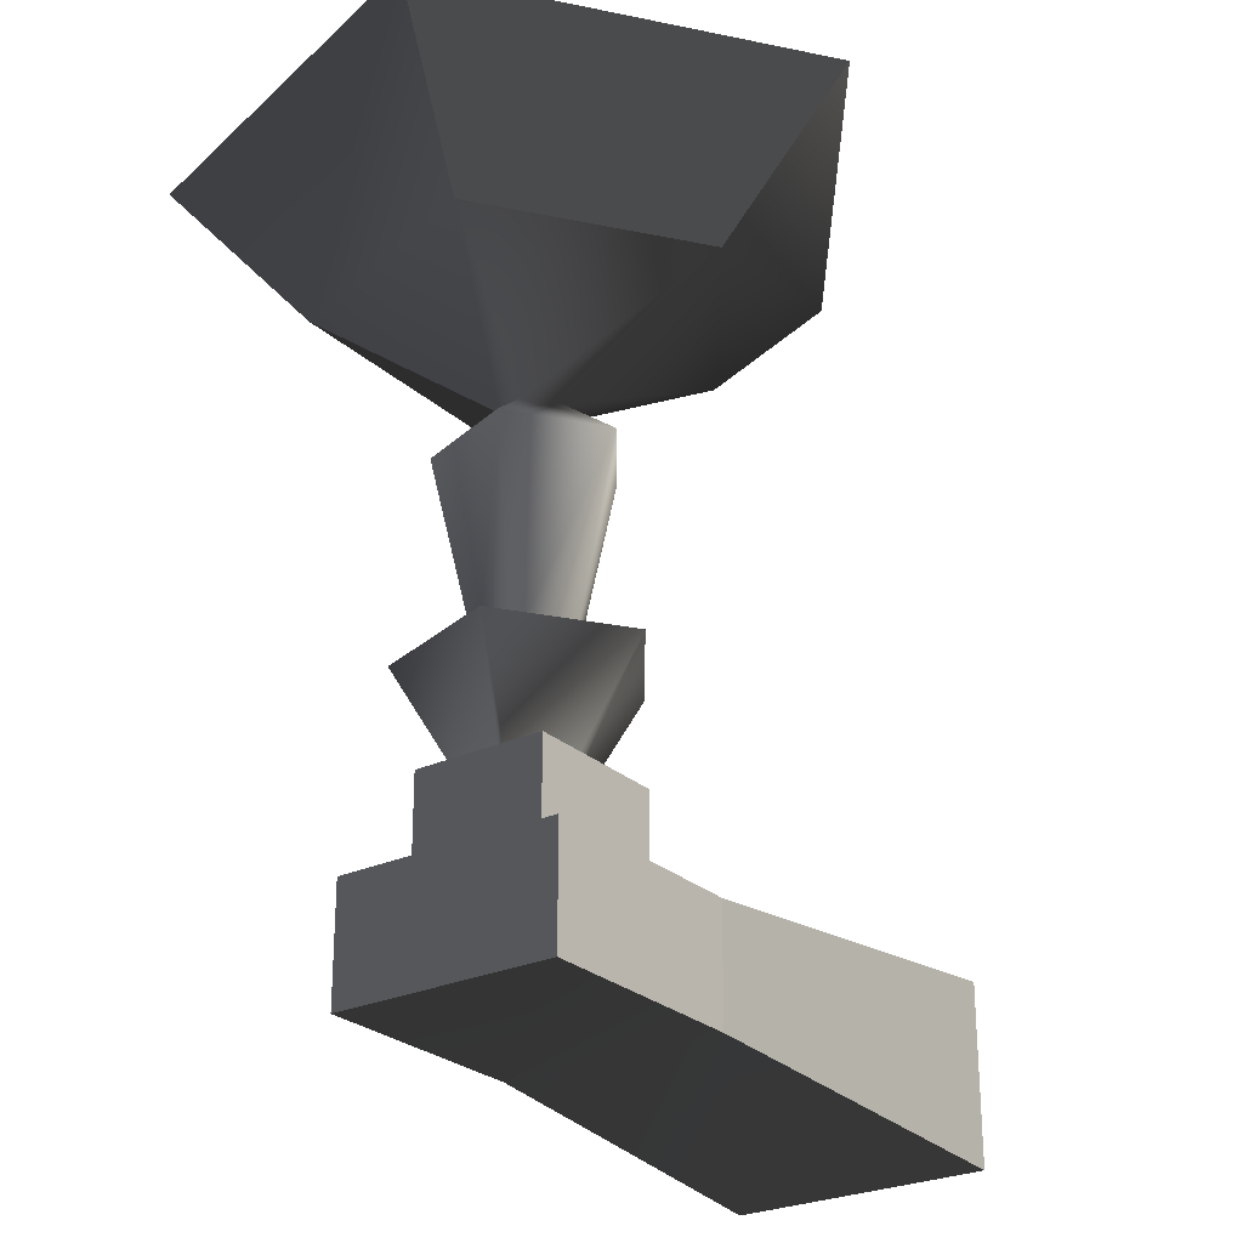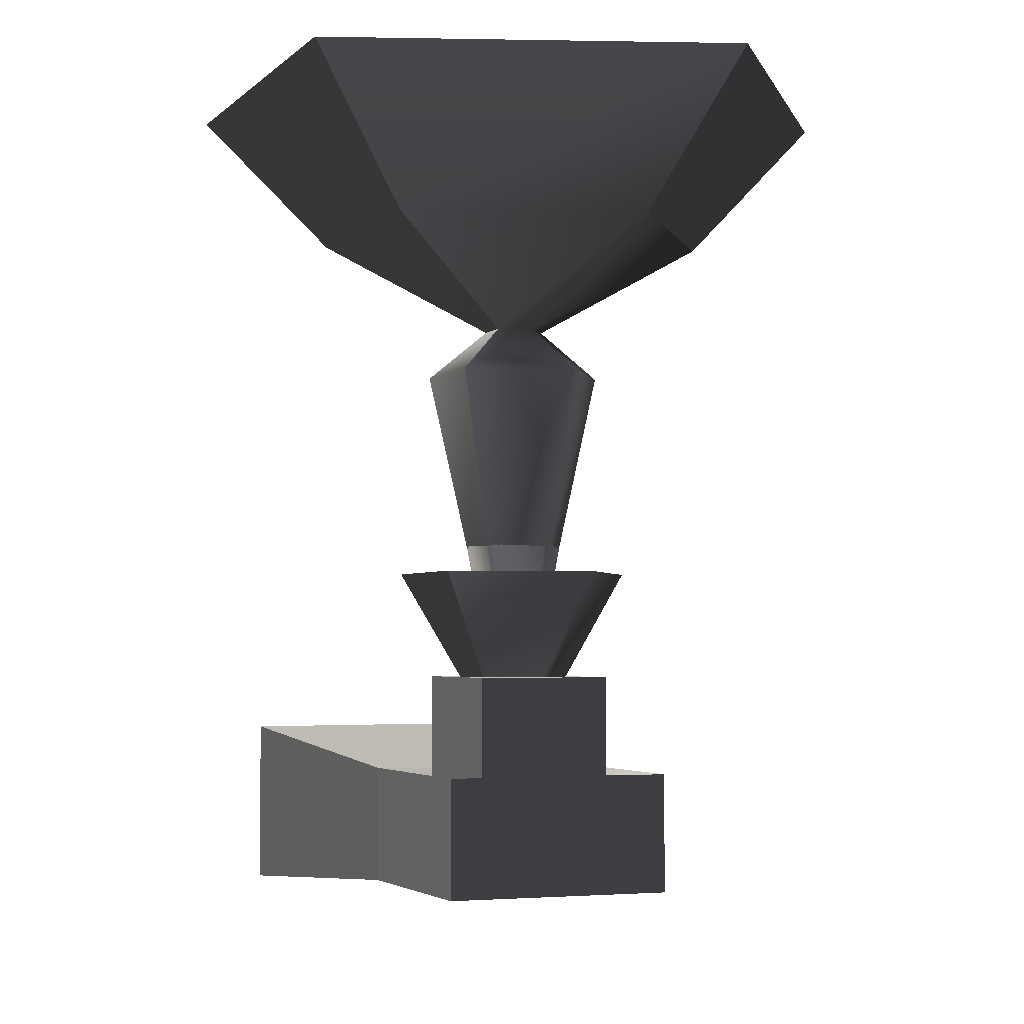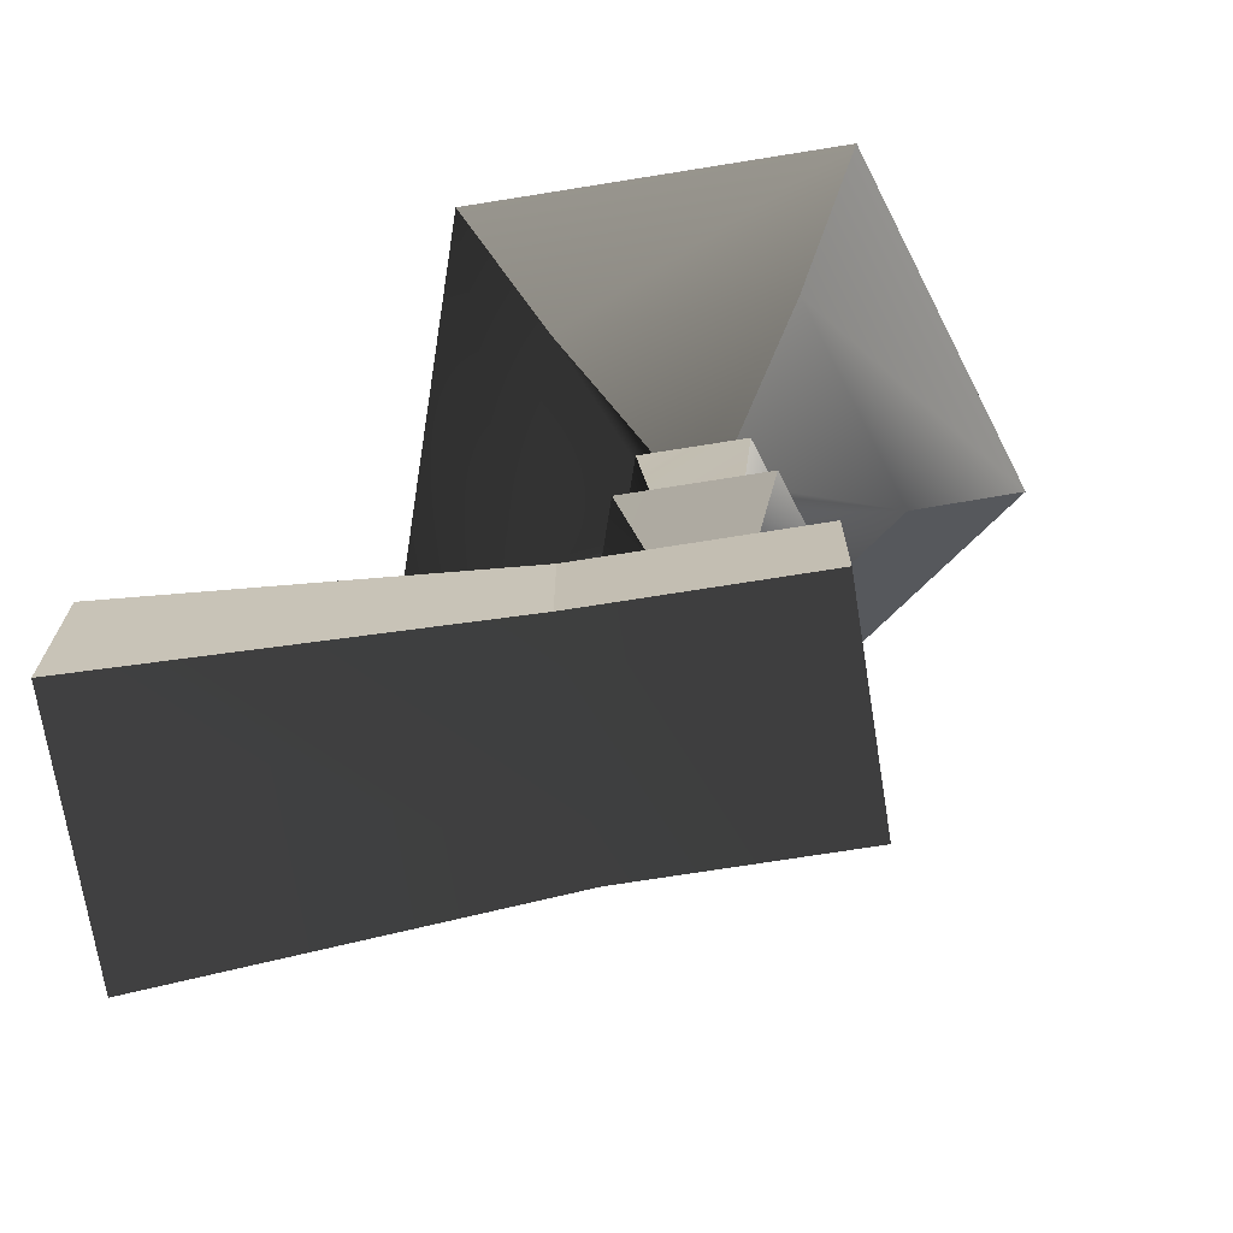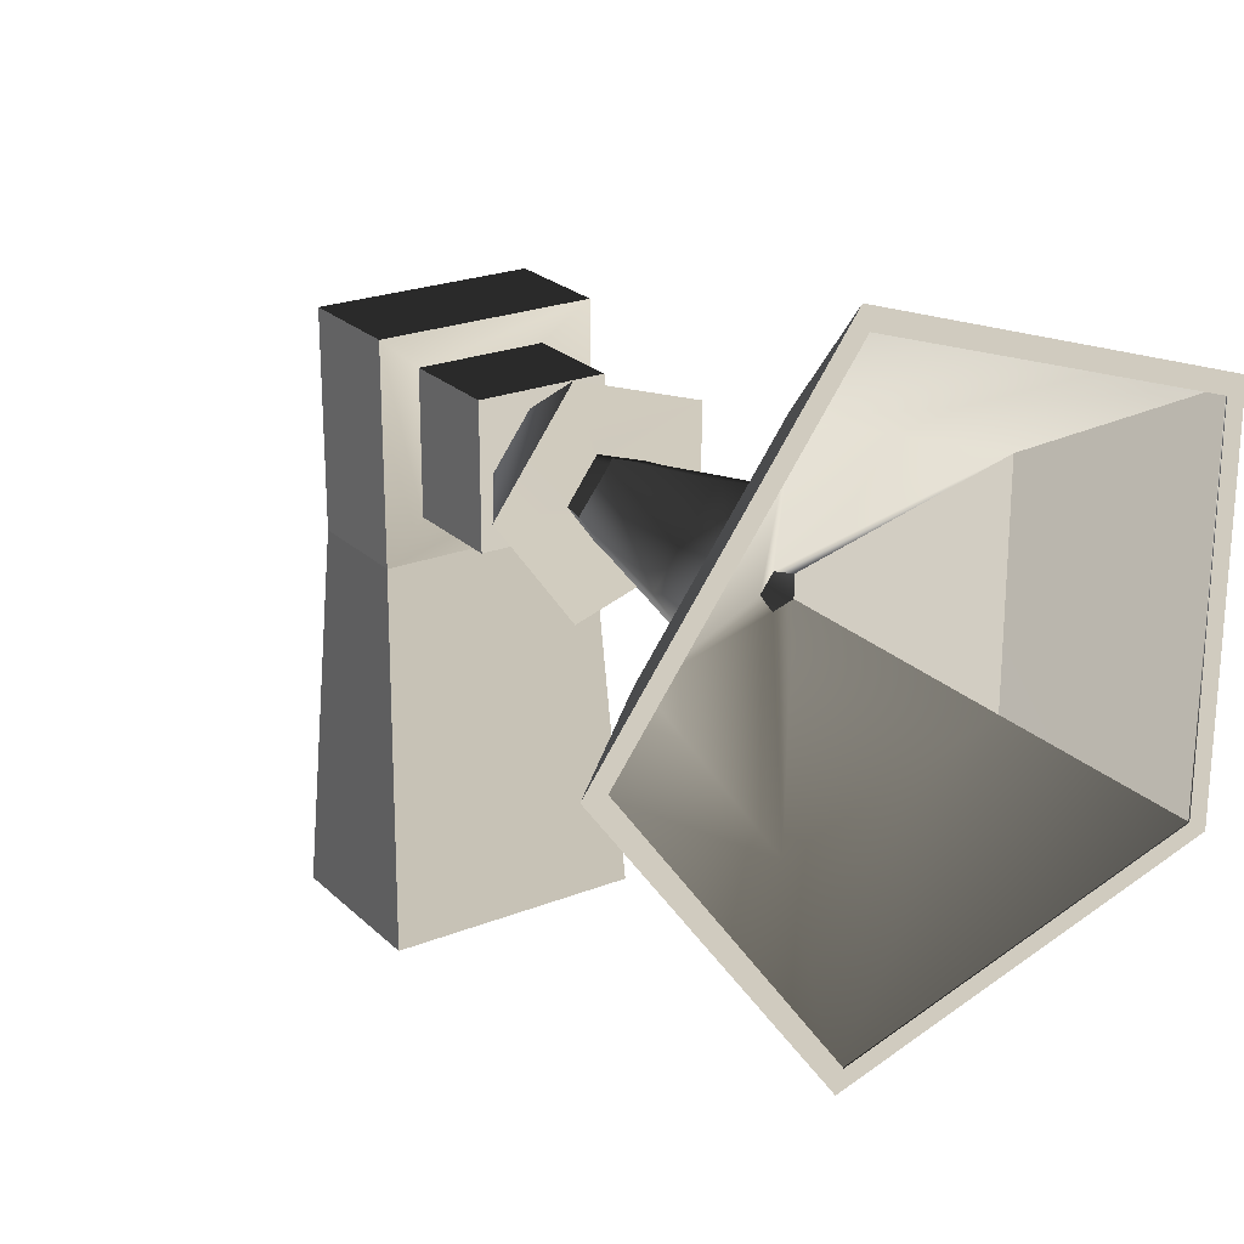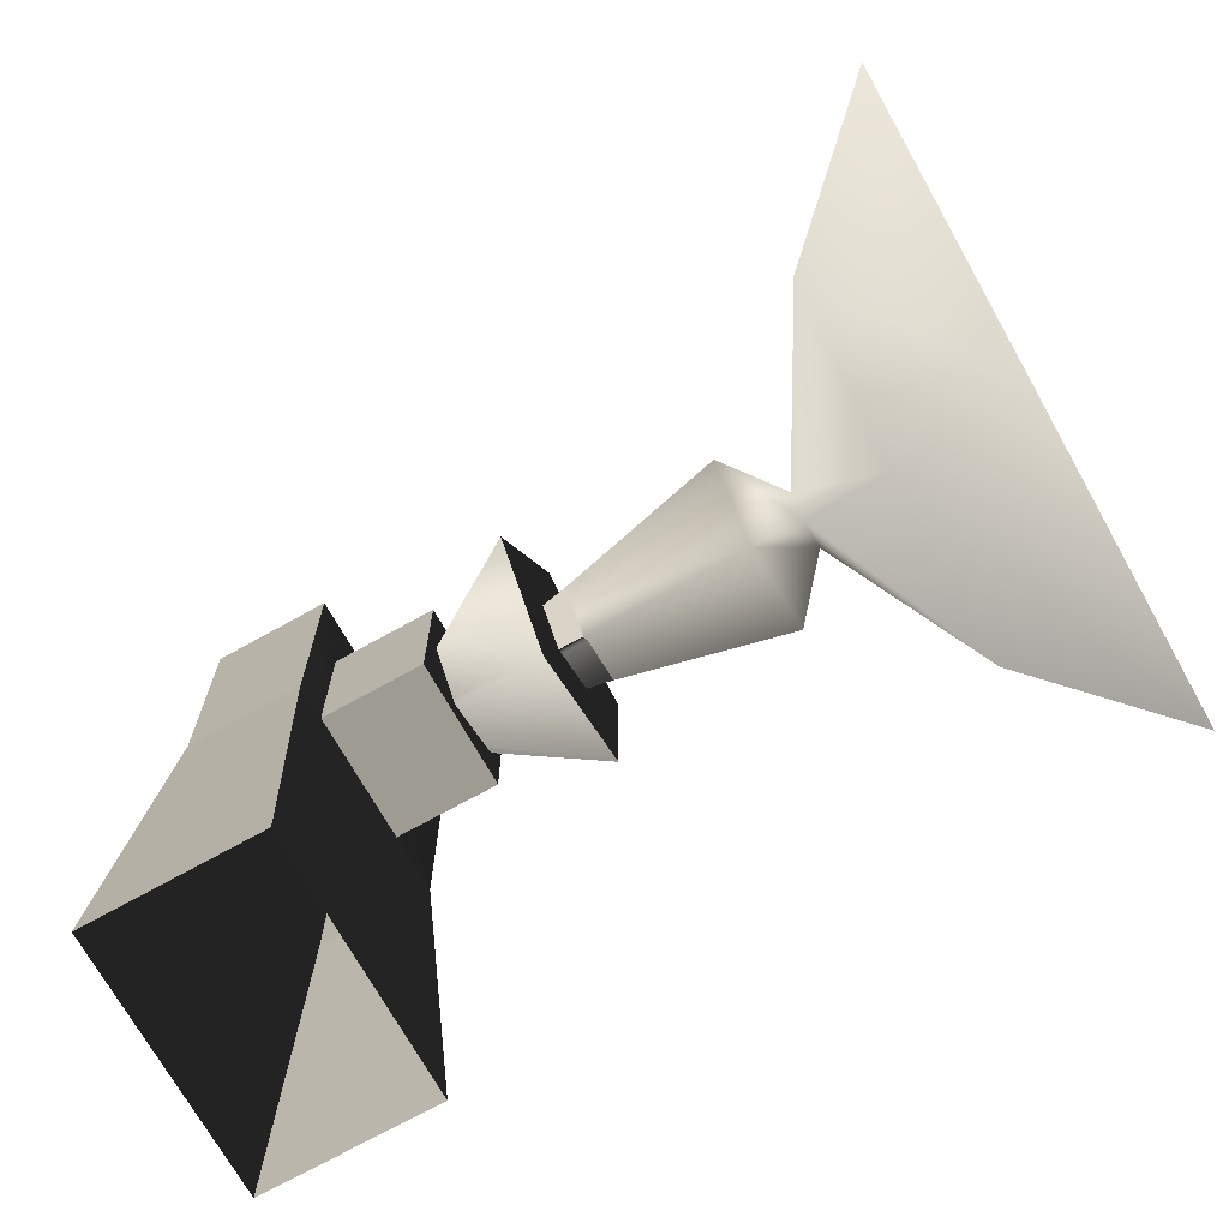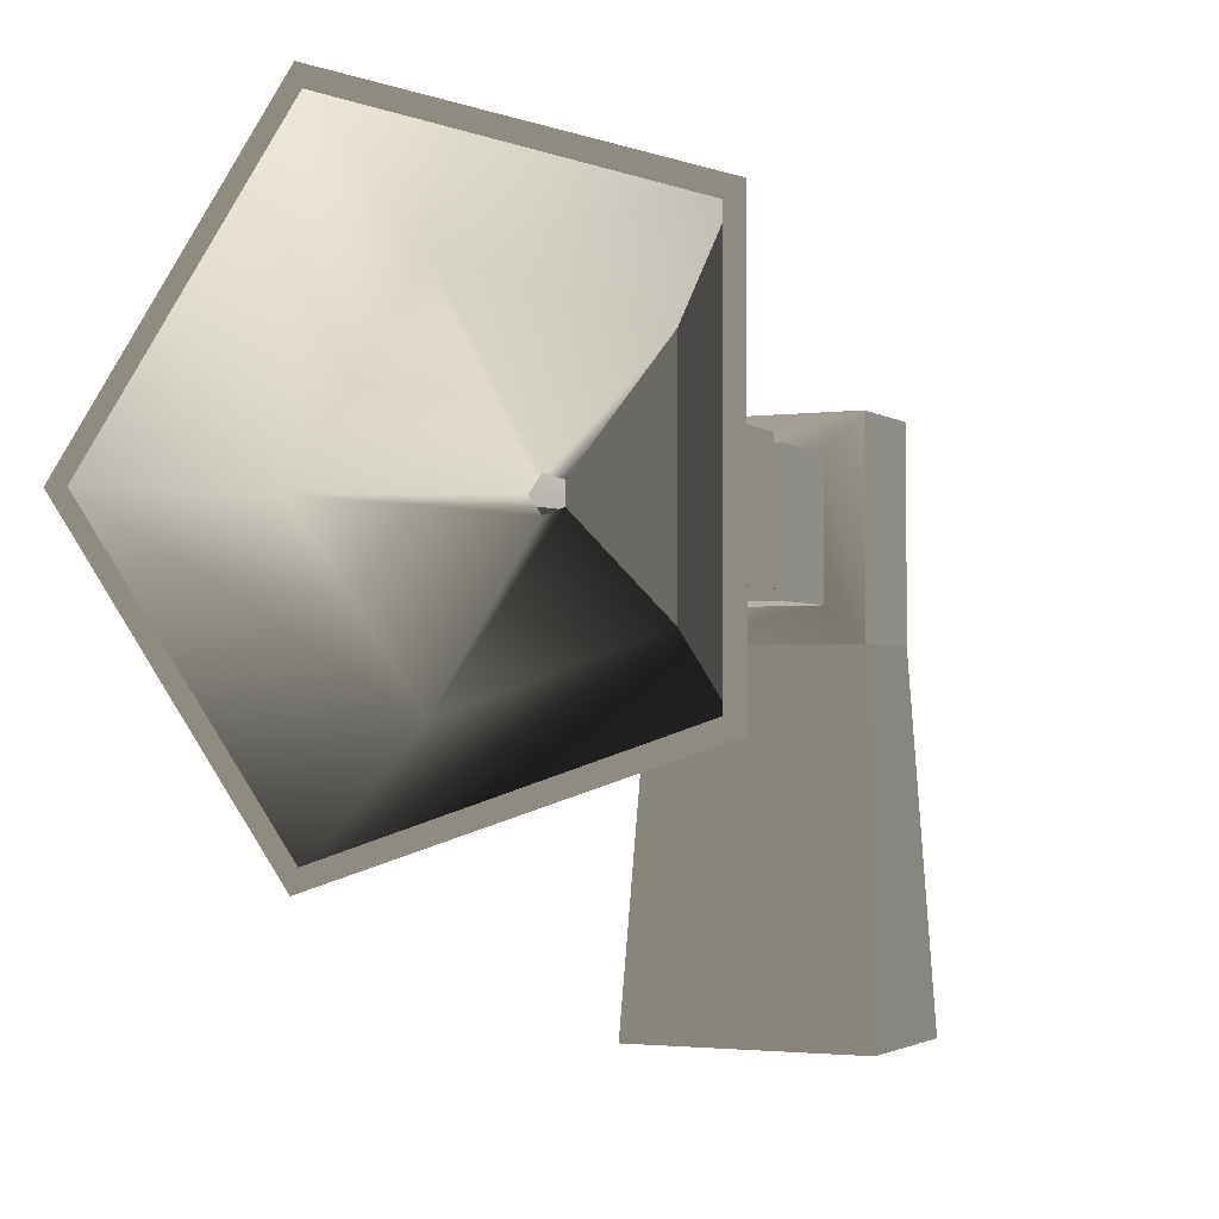
<metadata>
{"format":"obj","ext":"obj","renderer":"f3d","projection":"perspective","resolution":1024,"background":"white","views":[{"elev":-26.4,"azim":-144.0,"up":"+Z"},{"elev":-3.2,"azim":158.5,"up":"+Z"},{"elev":-71.2,"azim":99.1,"up":"+Z"},{"elev":23.7,"azim":-33.3,"up":"+Y"},{"elev":-70.7,"azim":-60.8,"up":"+Y"},{"elev":-2.5,"azim":25.6,"up":"+Y"}]}
</metadata>
<code>
g Line07
v 0.3666 -17.58 7.4
v -12.4 0.002264 7.394
v -24.24 0.005845 19.25
v -3.291 -28.83 19.26
v 5.528 -1.697 -1.537
v 4.311 0.001915 -1.538
v 3.685 -7.376 -6.353
v -1.66 -0.001889 -6.356
v 5.782 -0.9366 -42.14
v 5.124 -0.0127 -42.14
v -1.66 -0.001889 -6.356
v 3.685 -7.376 -6.353
v 2.592 -10.74 -25.12
v -5.197 -0.007559 -25.13
v 5.124 -0.0127 -42.14
v 5.782 -0.9366 -42.14
v 4.813 -3.913 -25.07
v 1.988 -0.007541 -25.07
v -5.197 -0.007559 -25.13
v 2.592 -10.74 -25.12
v 3.465 -8.054 -6.17
v -2.374 -0.001834 -6.173
v 1.988 -0.007541 -25.07
v 4.813 -3.913 -25.07
v 5.214 -2.664 -1.893
v 3.293 0.001808 -1.894
v 0.1967 -18.1 7.069
v -12.95 0.002164 7.063
v -3.727 -30.17 20
v -25.65 0.00607 20
v -3.051 -28.09 20
v -23.46 0.00607 20
v -25.65 0.00607 20
v -3.727 -30.17 20
v -23.46 0.00607 20
v -3.051 -28.09 20
v 21.04 -10.88 7.398
v 30.62 -17.83 19.25
v 7.52 -1.064 -1.538
v 12.35 -4.572 -6.354
v 6.864 -0.5965 -42.14
v 15.21 -6.656 -25.12
v 5.782 -0.9366 -42.14
v 6.864 -0.5965 -42.14
v 15.21 -6.656 -25.12
v 9.401 -2.434 -25.07
v 15.21 -6.656 -25.12
v 12.93 -4.991 -6.171
v 9.401 -2.434 -25.07
v 8.344 -1.662 -1.894
v 21.49 -11.2 7.067
v 31.76 -18.66 20
v 29.99 -17.37 20
v 31.76 -18.66 20
v 29.99 -17.37 20
v 21.05 10.85 7.391
v 21.04 -10.88 7.398
v 30.62 -17.83 19.25
v 30.63 17.81 19.24
v 7.534 1.026 -1.538
v 7.52 -1.064 -1.538
v 21.04 -10.88 7.398
v 21.04 -10.88 7.398
v 21.05 10.85 7.391
v 7.534 1.026 -1.538
v 12.36 4.534 -6.357
v 7.534 1.026 -1.538
v 6.875 0.5375 -42.14
v 15.22 6.607 -25.13
v 15.21 -6.656 -25.12
v 6.864 -0.5965 -42.14
v 6.875 0.5375 -42.14
v 9.412 2.385 -25.07
v 15.22 6.607 -25.13
v 12.94 4.954 -6.174
v 12.93 -4.991 -6.171
v 9.401 -2.434 -25.07
v 9.412 2.385 -25.07
v 8.357 1.624 -1.895
v 8.344 -1.662 -1.894
v 21.5 11.17 7.06
v 21.49 -11.2 7.067
v 8.344 -1.662 -1.894
v 8.357 1.624 -1.895
v 31.77 18.64 19.99
v 31.76 -18.66 20
v 30 17.35 19.99
v 31.77 18.64 19.99
v 30.63 17.81 19.24
v 30 17.35 19.99
v 0.3843 17.57 7.389
v 21.05 10.85 7.391
v -3.273 28.83 19.24
v 5.55 1.684 -1.538
v 3.703 7.359 -6.358
v 5.799 0.8983 -42.14
v 2.61 10.72 -25.13
v 15.22 6.607 -25.13
v 4.83 3.885 -25.07
v 2.61 10.72 -25.13
v 3.483 8.037 -6.175
v 12.94 4.954 -6.174
v 9.412 2.385 -25.07
v 4.83 3.885 -25.07
v 5.236 2.652 -1.895
v 8.357 1.624 -1.895
v 0.2144 18.1 7.058
v 21.5 11.17 7.06
v -3.709 30.17 19.99
v 31.77 18.64 19.99
v -3.033 28.09 19.99
v -3.709 30.17 19.99
v -3.033 28.09 19.99
v -12.95 0.002164 7.063
v -3.709 30.17 19.99
v 0.2144 18.1 7.058
v -25.65 0.00607 20
v -4.822 10.32 -43.91
v 16.23 10.32 -43.91
v 16.23 10.32 -54.8
v -4.822 10.32 -54.8
v -4.822 10.32 -54.8
v 16.23 10.32 -54.8
v 16.23 -10.55 -54.79
v -4.822 -10.55 -54.79
v -4.822 10.32 -43.91
v -4.822 10.32 -54.8
v -4.822 -10.55 -54.79
v -4.822 -10.54 -43.91
v 11.93 6.76 -34.95
v -0.5192 6.76 -34.95
v -0.5192 -6.977 -34.95
v 11.93 -6.977 -34.95
v 16.23 10.32 -54.8
v 16.23 10.32 -43.91
v 16.23 -10.54 -43.91
v 16.23 -10.55 -54.79
v 11.93 -6.98 -44.95
v -0.5192 -6.98 -44.95
v -4.822 -10.54 -43.91
v 16.23 -10.54 -43.91
v -0.5192 6.757 -44.95
v 11.93 6.757 -44.95
v 16.23 10.32 -43.91
v -4.822 10.32 -43.91
v 11.93 -6.977 -34.95
v -0.5192 -6.977 -34.95
v -0.5192 -6.98 -44.95
v 11.93 -6.98 -44.95
v 11.93 6.76 -34.95
v 11.93 -6.977 -34.95
v 11.93 -6.98 -44.95
v 11.93 6.757 -44.95
v -0.5192 6.76 -34.95
v 11.93 6.76 -34.95
v 11.93 6.757 -44.95
v -0.5192 6.757 -44.95
v -0.5192 -6.977 -34.95
v -0.5192 6.76 -34.95
v -0.5192 6.757 -44.95
v -0.5192 -6.98 -44.95
v 18.04 -46.62 -40.97
v 18.04 -46.63 -57.47
v 16.23 -10.55 -54.79
v 16.23 -10.54 -43.91
v -6.633 -46.62 -40.88
v 18.04 -46.62 -40.97
v 16.23 -10.54 -43.91
v -4.822 -10.54 -43.91
v -6.633 -46.63 -57.47
v -6.633 -46.62 -40.88
v -4.822 -10.54 -43.91
v -4.822 -10.55 -54.79
v 18.04 -46.63 -57.47
v -6.633 -46.63 -57.47
f 3 1 2
f 1 3 4
f 2 5 6
f 5 2 1
f 6 7 8
f 7 6 5
f 11 9 10
f 9 11 12
f 15 13 14
f 13 15 16
f 19 17 18
f 17 19 20
f 23 21 22
f 21 23 24
f 22 25 26
f 25 22 21
f 26 27 28
f 27 26 25
f 28 29 30
f 29 28 27
f 33 31 32
f 31 33 34
f 35 4 3
f 4 35 36
f 4 37 1
f 37 4 38
f 1 39 5
f 39 1 37
f 5 40 7
f 40 5 39
f 7 41 16
f 41 7 40
f 16 42 13
f 45 43 44
f 20 46 17
f 46 20 47
f 24 48 21
f 48 24 49
f 21 50 25
f 50 21 48
f 25 51 27
f 51 25 50
f 27 52 29
f 52 27 51
f 34 53 31
f 53 34 54
f 36 38 4
f 38 36 55
f 58 56 57
f 56 58 59
f 62 60 61
f 65 63 64
f 39 66 40
f 66 39 67
f 40 68 41
f 68 40 66
f 71 69 70
f 69 71 72
f 47 73 46
f 73 47 74
f 77 75 76
f 75 77 78
f 76 79 80
f 79 76 75
f 83 81 82
f 81 83 84
f 82 85 86
f 85 82 81
f 54 87 53
f 87 54 88
f 55 89 38
f 89 55 90
f 89 91 92
f 91 89 93
f 92 94 67
f 94 92 91
f 67 95 66
f 95 67 94
f 66 96 68
f 96 66 95
f 68 97 98
f 97 68 96
f 74 99 73
f 99 74 100
f 103 101 102
f 101 103 104
f 102 105 106
f 105 102 101
f 106 107 108
f 107 106 105
f 108 109 110
f 109 108 107
f 88 111 87
f 111 88 112
f 90 93 89
f 93 90 113
f 93 2 91
f 2 93 3
f 91 6 94
f 6 91 2
f 94 8 95
f 8 94 6
f 95 15 96
f 15 95 8
f 96 14 97
f 14 96 15
f 100 18 99
f 18 100 19
f 104 22 101
f 22 104 23
f 101 26 105
f 26 101 22
f 105 28 107
f 28 105 26
f 116 114 115
f 117 115 114
f 112 32 111
f 32 112 33
f 113 3 93
f 3 113 35
f 120 118 119
f 118 120 121
f 124 122 123
f 122 124 125
f 128 126 127
f 126 128 129
f 132 130 131
f 130 132 133
f 136 134 135
f 134 136 137
f 140 138 139
f 138 140 141
f 144 142 143
f 142 144 145
f 145 139 142
f 139 145 140
f 141 143 138
f 143 141 144
f 148 146 147
f 146 148 149
f 152 150 151
f 150 152 153
f 156 154 155
f 154 156 157
f 160 158 159
f 158 160 161
f 164 162 163
f 162 164 165
f 168 166 167
f 166 168 169
f 172 170 171
f 170 172 173
f 125 174 175
f 174 125 124

</code>
